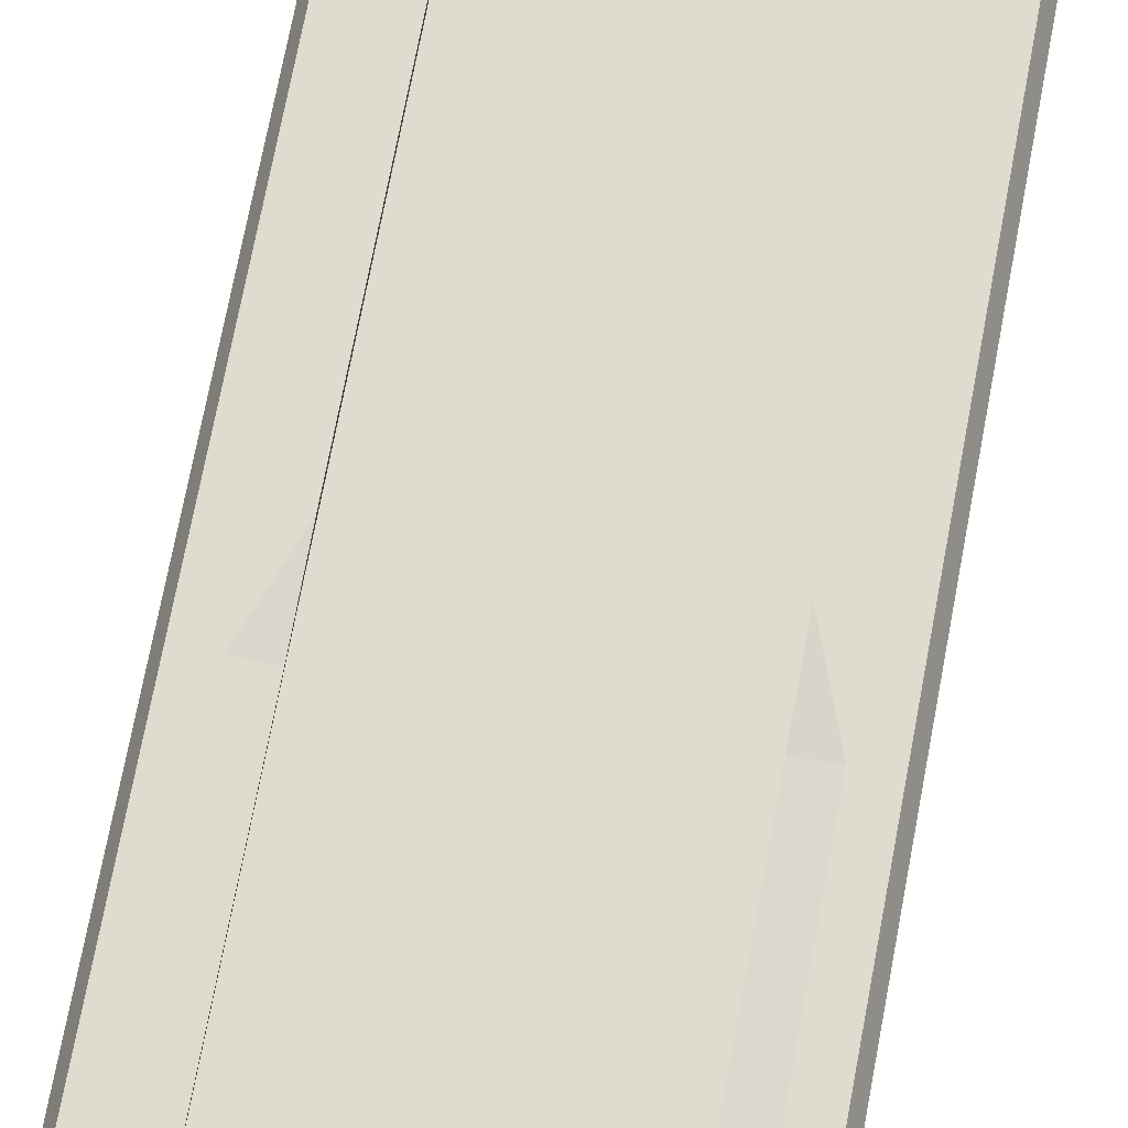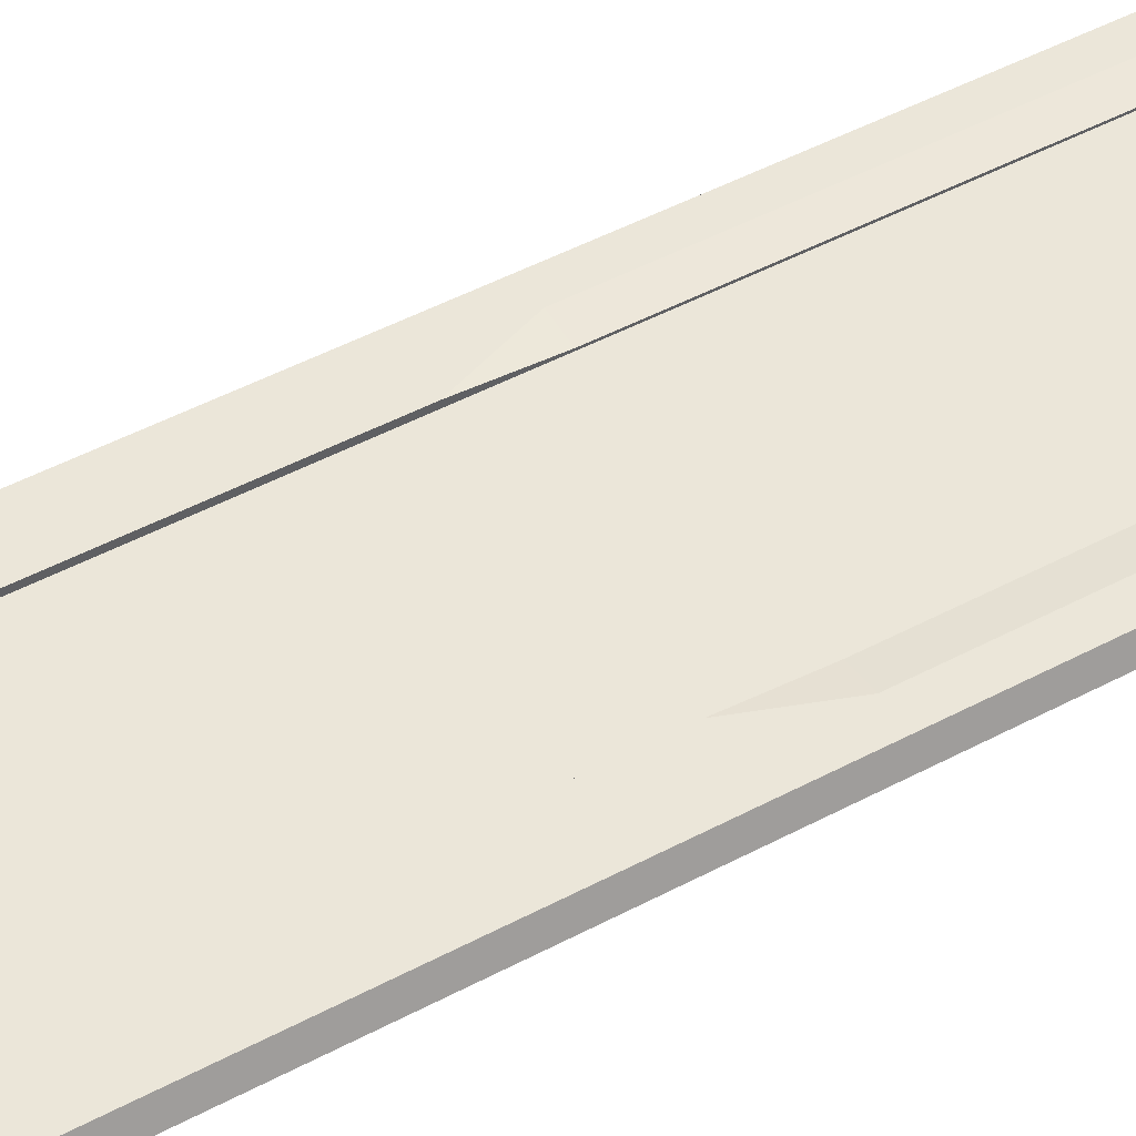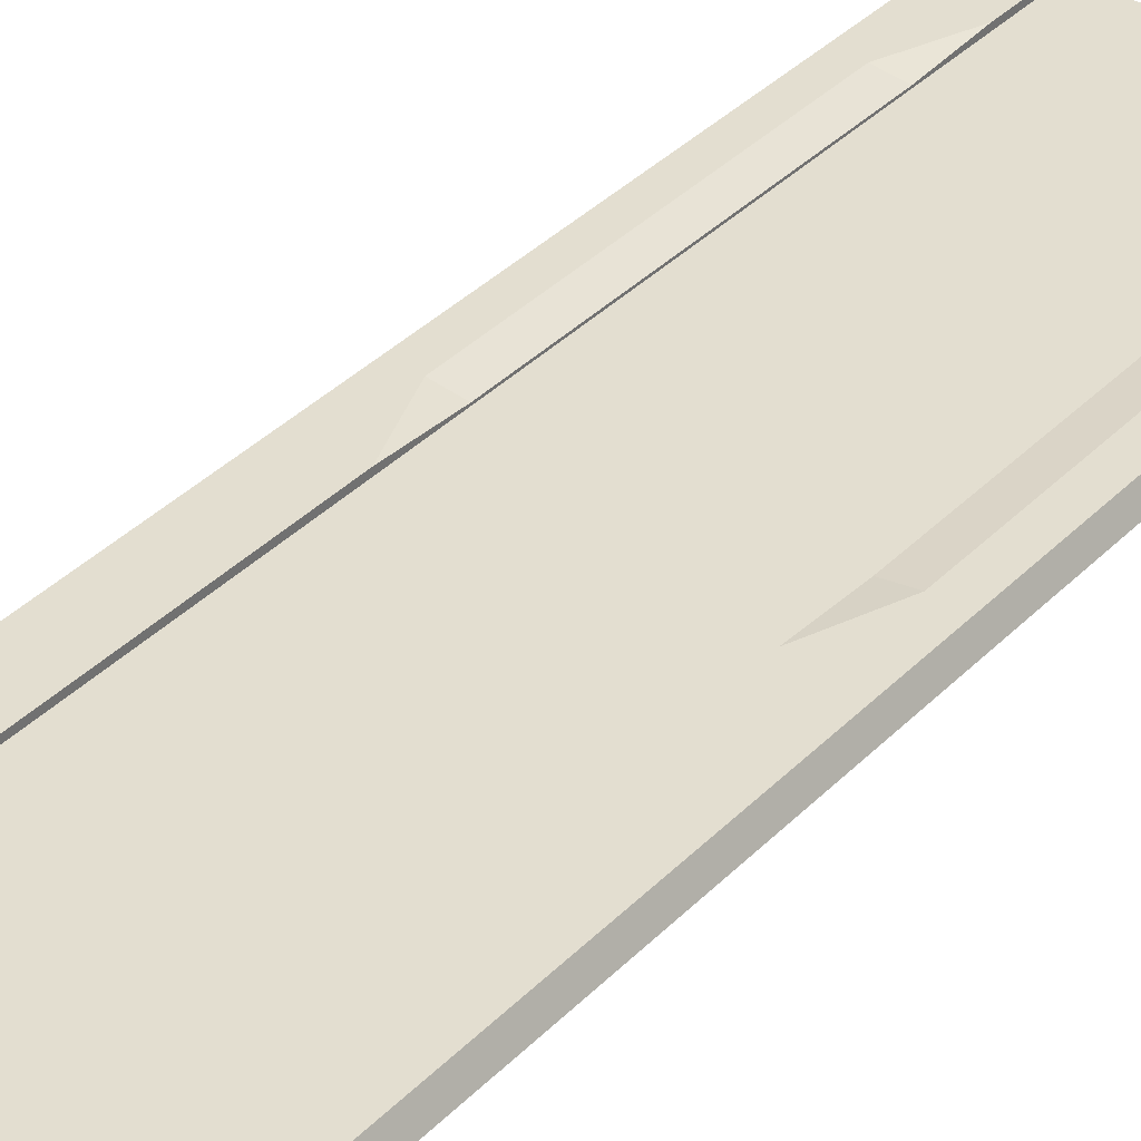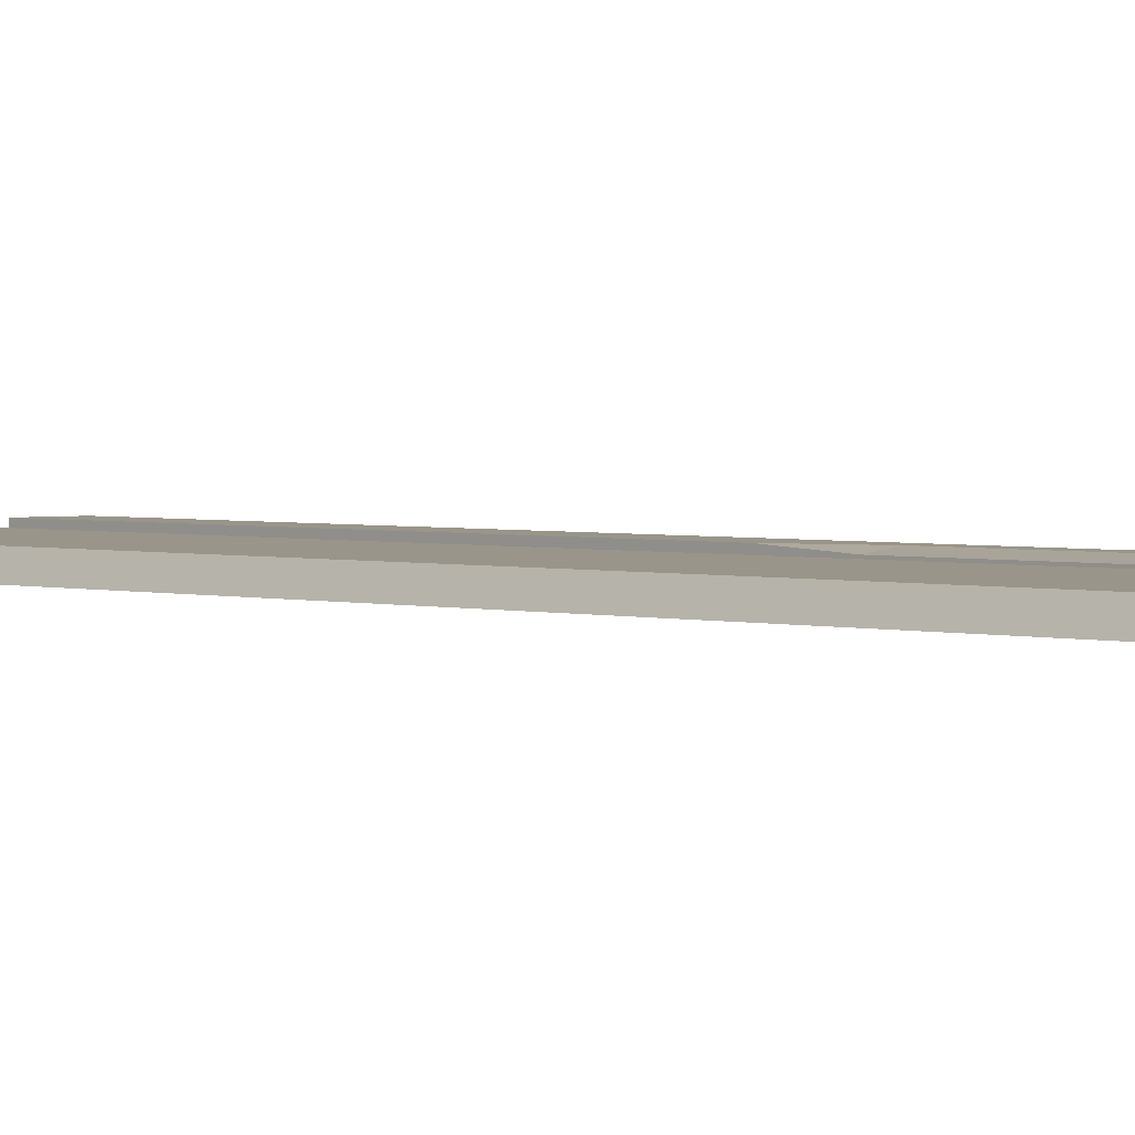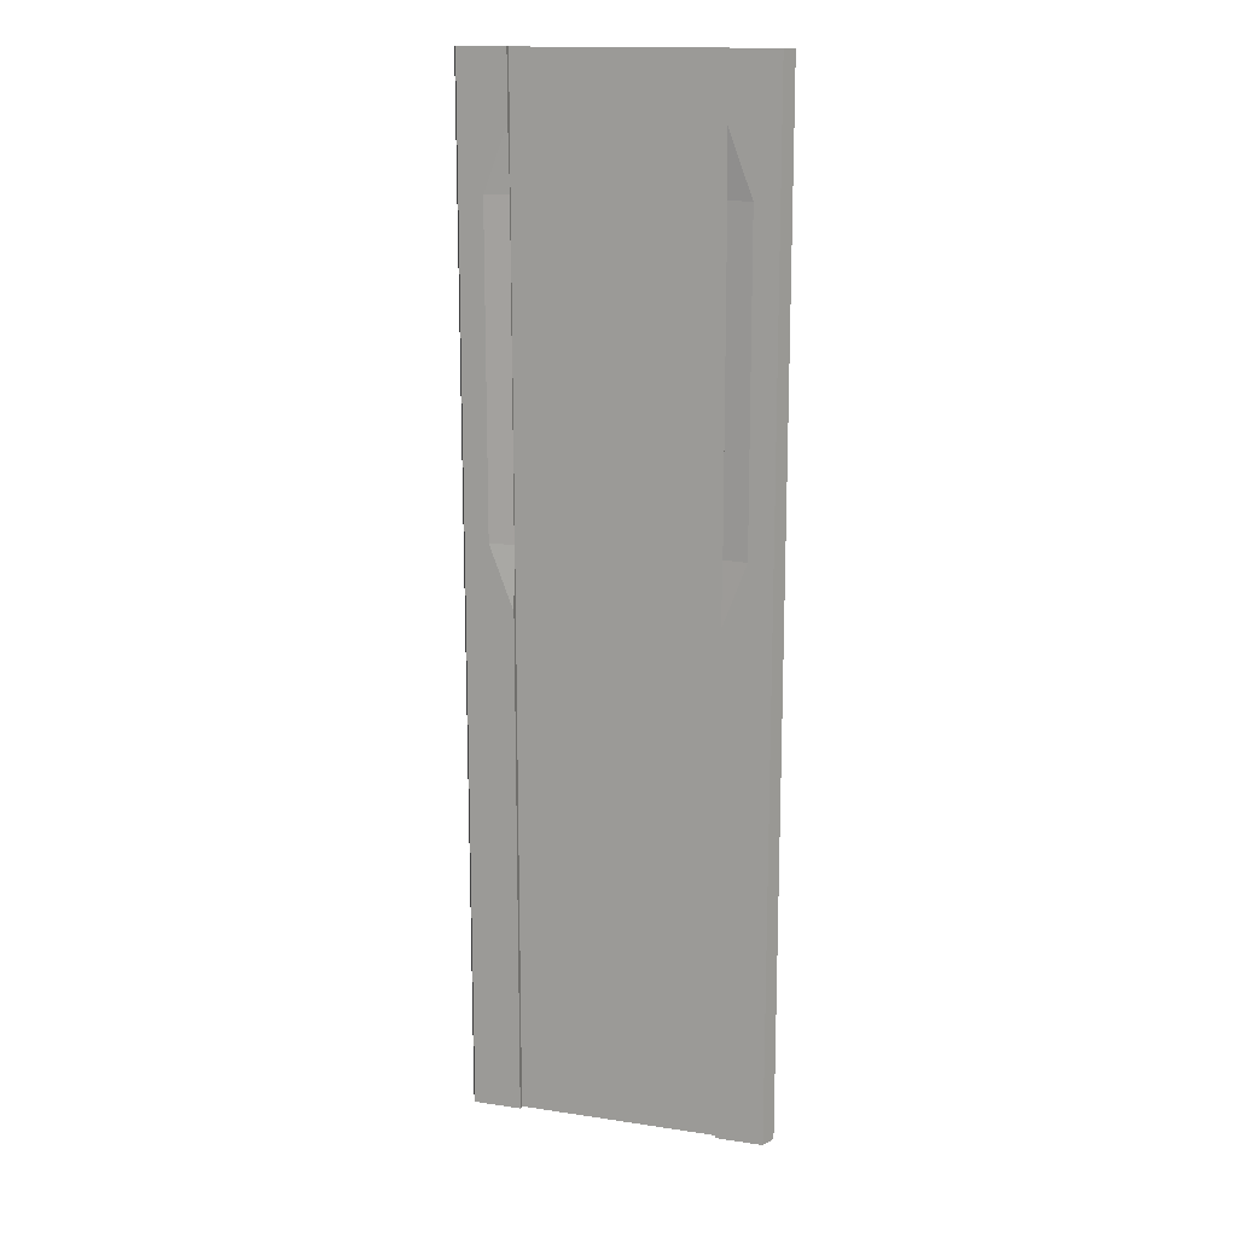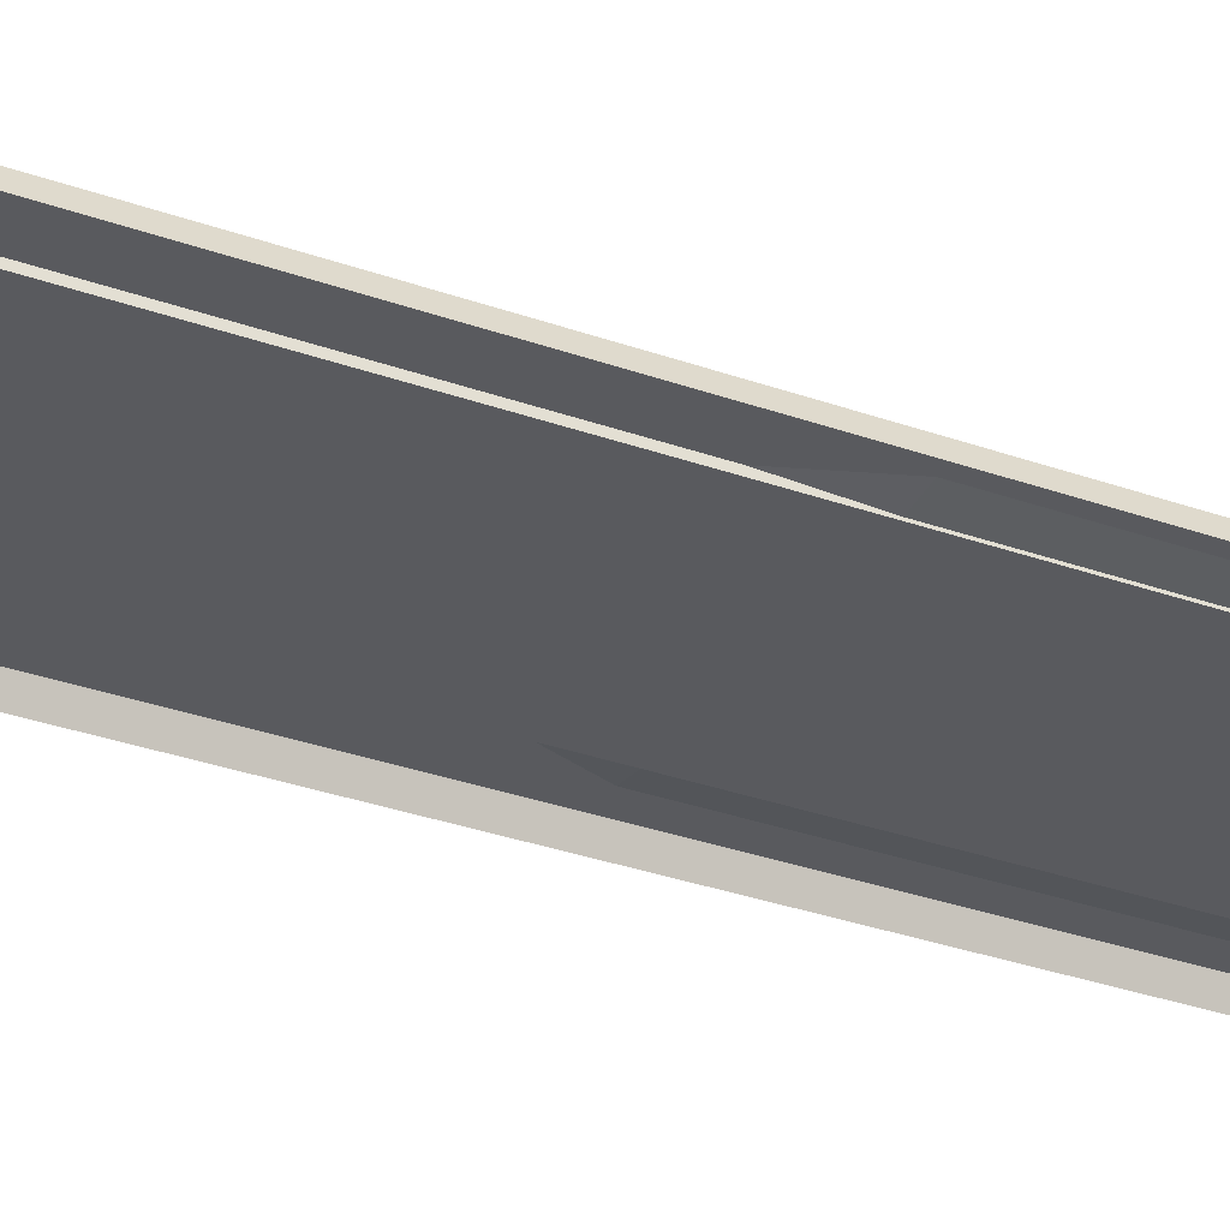
<metadata>
{"format":"obj","ext":"obj","renderer":"f3d","projection":"perspective","resolution":1024,"background":"white","views":[{"elev":70.4,"azim":10.6,"up":"+Y"},{"elev":47.1,"azim":-121.3,"up":"+Y"},{"elev":35.8,"azim":-142.7,"up":"+Y"},{"elev":2.1,"azim":-42.0,"up":"+Y"},{"elev":15.4,"azim":-162.6,"up":"+Z"},{"elev":-31.3,"azim":-117.1,"up":"+Y"}]}
</metadata>
<code>
v 6.25 -0.3 -32
v 6.25 -0.3 32
v 6.25 0.009995 -32
v 6.25 0.009995 32
v 9.25 0.009995 -32
v 9.25 0.009995 32
v 9.69 -0.94 -32
v 9.69 -0.94 32
v -6.25 -0.3 -32
v 0.000813 -0.3 -32
v -6.25 -0.3 32
v 0.000834 -0.3 32
v -6.25 0.009995 -32
v -6.25 0.009995 32
v -9.25 0.009995 -32
v -9.25 0.009995 32
v -9.69 -0.94 -32
v -9.69 -0.94 32
v 6.25 -0.3 28
v 6.25 -0.3 24
v 6.25 -0.3 20
v 6.25 -0.3 16
v 6.25 -0.3 12
v 6.25 -0.3 8
v 6.25 -0.3 4
v 6.25 -0.3 -1e-06
v 6.25 -0.3 -4
v 6.25 -0.3 -8
v 6.25 -0.3 -12
v 6.25 -0.3 -16
v 6.25 -0.3 -20
v 6.25 -0.3 -24
v 6.25 -0.3 -28
v 6.25 0.009995 28
v 6.25 -0.19 24
v 6.25 -0.19 20
v 6.25 -0.19 16
v 6.25 -0.19 12
v 6.25 -0.19 8
v 6.25 -0.19 4
v 6.25 0.009995 -1e-06
v 6.25 0.009995 -4
v 6.25 0.009995 -8
v 6.25 0.009995 -12
v 6.25 0.009995 -16
v 6.25 0.009995 -20
v 6.25 0.009995 -24
v 6.25 0.009995 -28
v 9.25 0.009995 28
v 9.25 0.009995 24
v 9.25 0.009995 20
v 9.25 0.009995 16
v 9.25 0.009995 12
v 9.25 0.009995 8
v 9.25 0.009995 4
v 9.25 0.009995 -2e-06
v 9.25 0.009995 -4
v 9.25 0.009995 -8
v 9.25 0.009995 -12
v 9.25 0.009995 -16
v 9.25 0.009995 -20
v 9.25 0.009995 -24
v 9.25 0.009995 -28
v 9.69 -0.94 28
v 9.69 -0.94 24
v 9.69 -0.94 20
v 9.69 -0.94 16
v 9.69 -0.94 12
v 9.69 -0.94 8
v 9.69 -0.94 4
v 9.69 -0.94 -2e-06
v 9.69 -0.94 -4
v 9.69 -0.94 -8
v 9.69 -0.94 -12
v 9.69 -0.94 -16
v 9.69 -0.94 -20
v 9.69 -0.94 -24
v 9.69 -0.94 -28
v -6.25 -0.3 28
v -6.25 -0.3 24
v -6.25 -0.3 20
v -6.25 -0.3 16
v -6.25 -0.3 12
v -6.25 -0.3 8
v -6.25 -0.3 4
v -6.25 -0.3 1e-06
v -6.25 -0.3 -4
v -6.25 -0.3 -8
v -6.25 -0.3 -12
v -6.25 -0.3 -16
v -6.25 -0.3 -20
v -6.25 -0.3 -24
v -6.25 -0.3 -28
v 0.000814 -0.3 -28
v 0.000815 -0.3 -24
v 0.000817 -0.3 -20
v 0.000818 -0.3 -16
v 0.000819 -0.3 -12
v 0.000821 -0.3 -8
v 0.000822 -0.3 -4
v 0.000823 -0.3 0
v 0.000824 -0.3 4
v 0.000826 -0.3 8
v 0.000827 -0.3 12
v 0.000828 -0.3 16
v 0.00083 -0.3 20
v 0.000831 -0.3 24
v 0.000832 -0.3 28
v -6.25 0.009995 28
v -6.25 -0.19 24
v -6.25 -0.19 20
v -6.25 -0.19 16
v -6.25 -0.19 12
v -6.25 -0.19 8
v -6.25 -0.19 4
v -6.25 0.009995 1e-06
v -6.25 0.009995 -4
v -6.25 0.009995 -8
v -6.25 0.009995 -12
v -6.25 0.009995 -16
v -6.25 0.009995 -20
v -6.25 0.009995 -24
v -6.25 0.009995 -28
v -9.25 0.009995 28
v -9.25 0.009995 24
v -9.25 0.009995 20
v -9.25 0.009995 16
v -9.25 0.009995 12
v -9.25 0.009995 8
v -9.25 0.009995 4
v -9.25 0.009995 2e-06
v -9.25 0.009995 -4
v -9.25 0.009995 -8
v -9.25 0.009995 -12
v -9.25 0.009995 -16
v -9.25 0.009995 -20
v -9.25 0.009995 -24
v -9.25 0.009995 -28
v -9.69 -0.94 28
v -9.69 -0.94 24
v -9.69 -0.94 20
v -9.69 -0.94 16
v -9.69 -0.94 12
v -9.69 -0.94 8
v -9.69 -0.94 4
v -9.69 -0.94 2e-06
v -9.69 -0.94 -4
v -9.69 -0.94 -8
v -9.69 -0.94 -12
v -9.69 -0.94 -16
v -9.69 -0.94 -20
v -9.69 -0.94 -24
v -9.69 -0.94 -28
v 7.75 0.009995 28
v 7.75 0.009995 24
v 7.75 0.009995 20
v 7.75 0.009995 16
v 7.75 0.009995 12
v 7.75 0.009995 8
v 7.75 0.009995 4
v 7.75 0.009995 -1e-06
v -7.75 0.009995 1e-06
v -7.75 0.009995 4
v -7.75 0.009995 8
v -7.75 0.009995 12
v -7.75 0.009995 16
v -7.75 0.009995 20
v -7.75 0.009995 24
v -7.75 0.009995 28
g br4BasicNodeLowCurb
f 99 87 100
f 104 82 105
f 68 52 67
f 73 57 72
f 36 20 35
f 39 23 38
f 127 143 142
f 132 148 147
f 131 147 146
f 68 53 52
f 100 87 86
f 5 3 48
f 131 132 147
f 132 133 148
f 127 128 143
f 39 24 23
f 36 21 20
f 5 48 63
f 100 86 101
f 52 156 51
f 159 40 39
f 112 165 166
f 111 166 167
f 110 167 168
f 53 157 52
f 164 115 163
f 52 157 156
f 159 160 40
f 112 113 165
f 111 112 166
f 110 111 167
f 53 158 157
f 163 116 162
f 105 81 106
f 160 41 40
f 72 56 71
f 158 37 157
f 157 36 156
f 156 35 155
f 113 114 164
f 55 159 54
f 137 153 152
f 136 152 151
f 135 151 150
f 134 150 149
f 133 149 148
f 126 142 141
f 104 83 82
f 130 146 145
f 129 145 144
f 128 144 143
f 40 26 25
f 16 139 18
f 125 141 140
f 124 140 139
f 123 137 122
f 122 136 121
f 121 135 120
f 120 134 119
f 119 133 118
f 118 132 117
f 132 162 117
f 14 109 169
f 163 131 130
f 166 128 127
f 164 130 129
f 129 165 164
f 167 127 126
f 168 126 125
f 169 125 124
f 93 13 123
f 92 123 122
f 91 122 121
f 90 121 120
f 89 120 119
f 88 119 118
f 87 118 117
f 19 35 20
f 67 51 66
f 56 160 55
f 39 25 24
f 82 113 112
f 81 112 111
f 80 111 110
f 42 58 43
f 114 85 115
f 94 92 95
f 95 91 96
f 96 90 97
f 97 89 98
f 98 88 99
f 73 58 57
f 34 2 4
f 101 85 102
f 102 84 103
f 103 83 104
f 164 114 115
f 99 88 87
f 106 80 107
f 107 79 108
f 7 63 78
f 78 62 77
f 77 61 76
f 76 60 75
f 75 59 74
f 74 58 73
f 54 158 53
f 108 11 12
f 71 55 70
f 70 54 69
f 69 53 68
f 86 117 116
f 64 6 8
f 66 50 65
f 65 49 64
f 163 115 116
f 13 138 123
f 47 63 48
f 46 62 47
f 45 61 46
f 44 60 45
f 115 86 116
f 3 33 48
f 10 93 94
f 83 114 113
f 138 17 153
f 159 38 158
f 161 56 57
f 113 164 165
f 2 108 12
f 51 155 50
f 43 59 44
f 50 154 49
f 48 32 47
f 47 31 46
f 46 30 45
f 45 29 44
f 44 28 43
f 43 27 42
f 168 109 110
f 110 79 80
f 42 26 41
f 6 154 4
f 38 22 37
f 34 155 35
f 37 21 36
f 11 109 14
f 33 10 94
f 32 94 95
f 31 95 96
f 30 96 97
f 29 97 98
f 28 98 99
f 27 99 100
f 26 100 101
f 25 101 102
f 24 102 103
f 23 103 104
f 22 104 105
f 21 105 106
f 23 24 103
f 19 20 107
f 20 21 106
f 21 22 105
f 22 23 104
f 55 160 159
f 24 25 102
f 25 26 101
f 26 27 100
f 27 28 99
f 28 29 98
f 29 30 97
f 30 31 96
f 31 32 95
f 154 34 4
f 65 50 49
f 11 79 109
f 37 22 21
f 34 154 155
f 169 168 125
f 49 154 6
f 42 27 26
f 110 109 79
f 168 169 109
f 43 28 27
f 44 29 28
f 45 30 29
f 46 31 30
f 33 1 10
f 167 166 127
f 50 155 154
f 43 58 59
f 51 156 155
f 48 33 32
f 124 125 140
f 42 41 161
f 57 42 161
f 159 39 38
f 138 15 17
f 83 84 114
f 10 9 93
f 3 1 33
f 115 85 86
f 44 59 60
f 45 60 61
f 46 61 62
f 47 62 63
f 13 15 138
f 156 36 35
f 66 51 50
f 64 49 6
f 86 87 117
f 69 54 53
f 70 55 54
f 71 56 55
f 108 79 11
f 54 159 158
f 74 59 58
f 75 60 59
f 78 63 62
f 7 5 63
f 107 80 79
f 106 81 80
f 103 84 83
f 102 85 84
f 101 86 85
f 34 19 2
f 98 89 88
f 97 90 89
f 96 91 90
f 95 92 91
f 39 40 25
f 136 137 152
f 42 57 58
f 80 81 111
f 81 82 112
f 134 135 150
f 135 136 151
f 56 161 160
f 67 52 51
f 19 34 35
f 87 88 118
f 88 89 119
f 89 90 120
f 90 91 121
f 91 92 122
f 92 93 123
f 93 9 13
f 72 57 56
f 168 167 126
f 160 161 41
f 129 128 165
f 164 163 130
f 166 165 128
f 163 162 131
f 16 14 169
f 124 16 169
f 162 116 117
f 131 162 132
f 118 133 132
f 119 134 133
f 120 135 134
f 121 136 135
f 122 137 136
f 123 138 137
f 105 82 81
f 125 126 141
f 16 124 139
f 40 41 26
f 128 129 144
f 129 130 145
f 130 131 146
f 126 127 142
f 133 134 149
f 82 83 113
f 94 93 92
f 2 19 108
f 47 32 31
f 38 23 22
f 32 33 94
f 157 37 36
f 137 138 153
f 114 84 85
f 158 38 37
f 20 106 107
f 76 61 60
f 77 62 61
f 19 107 108

</code>
